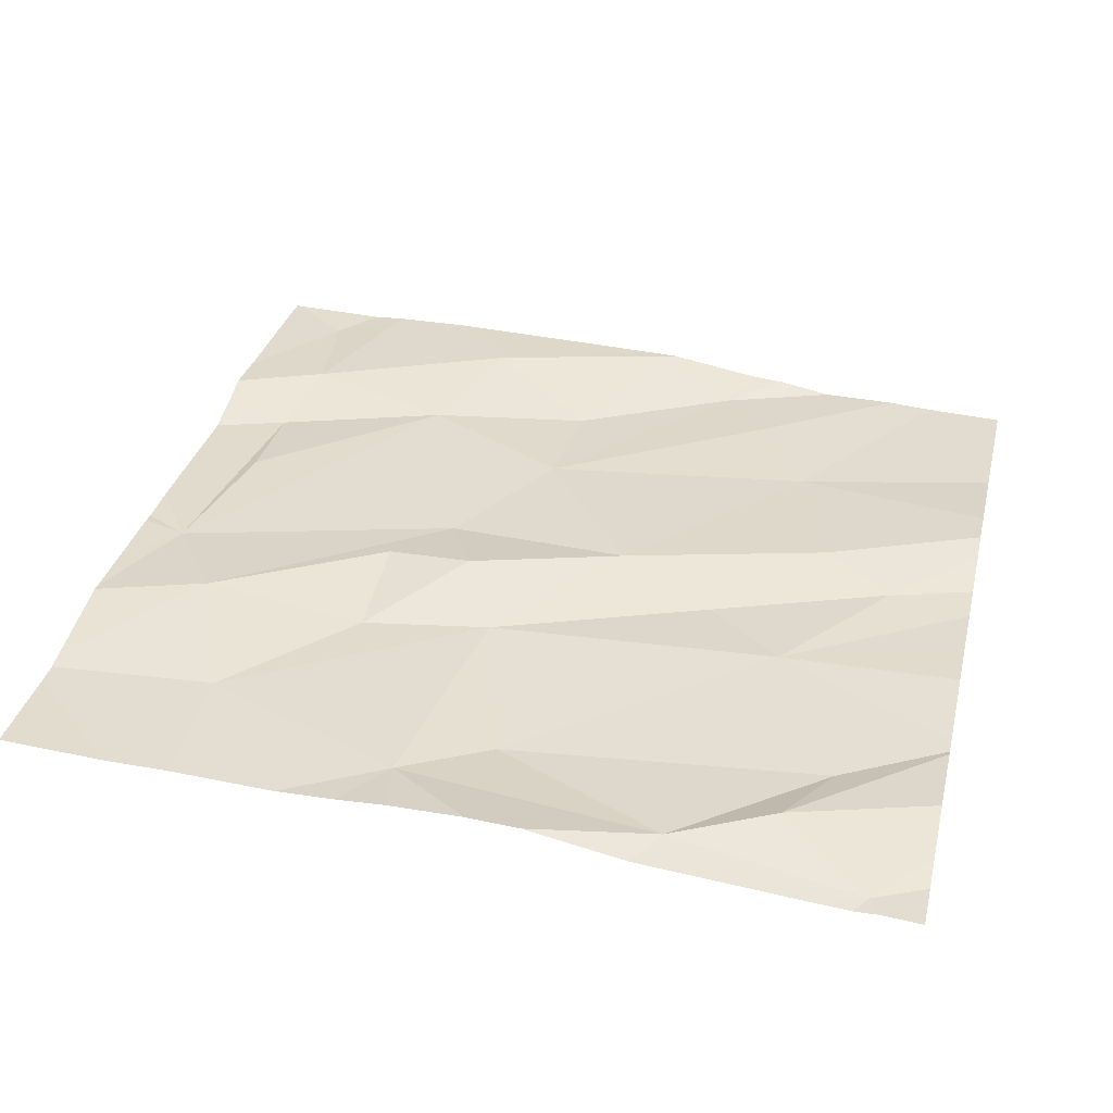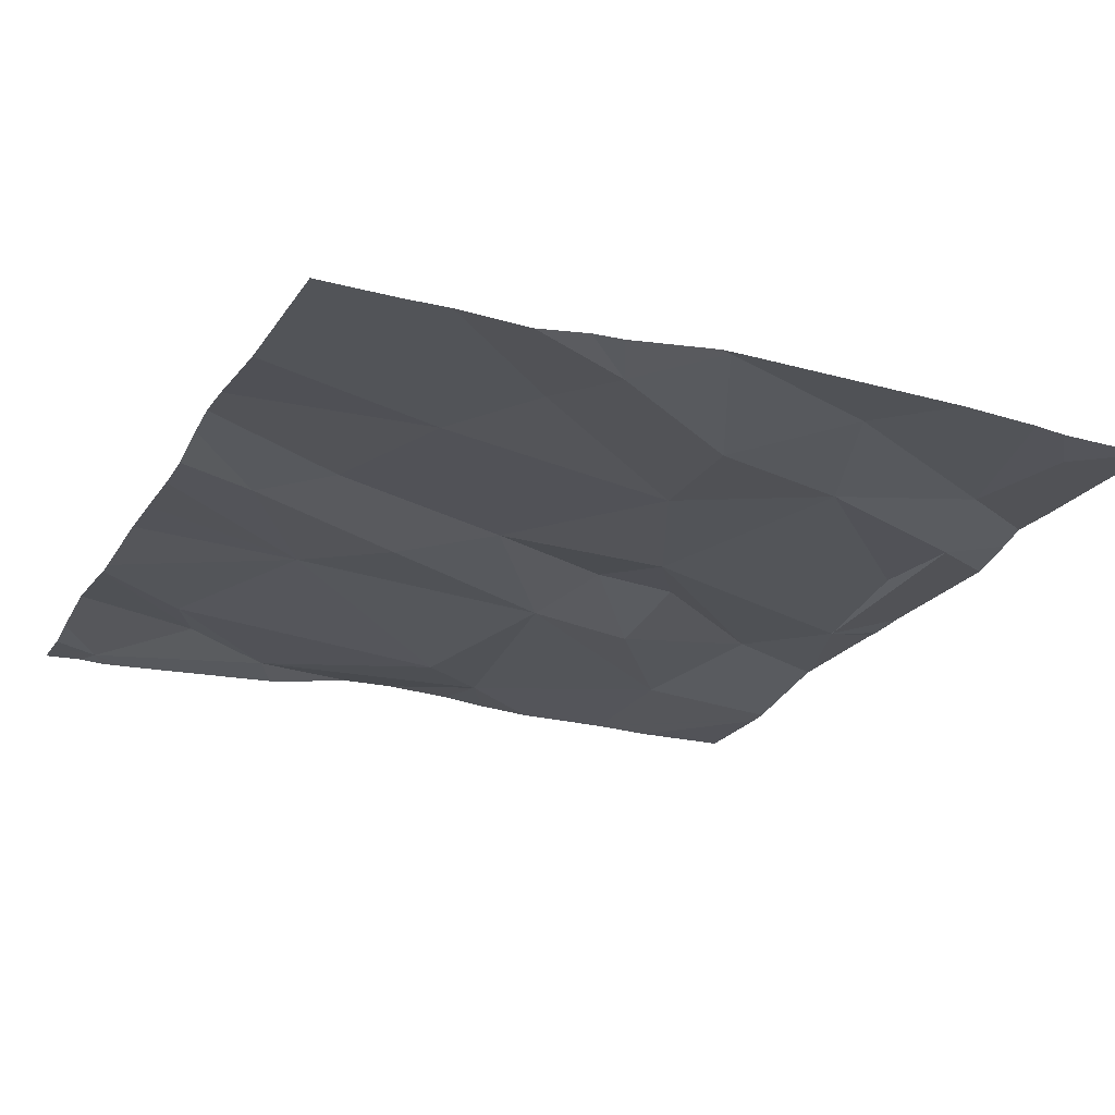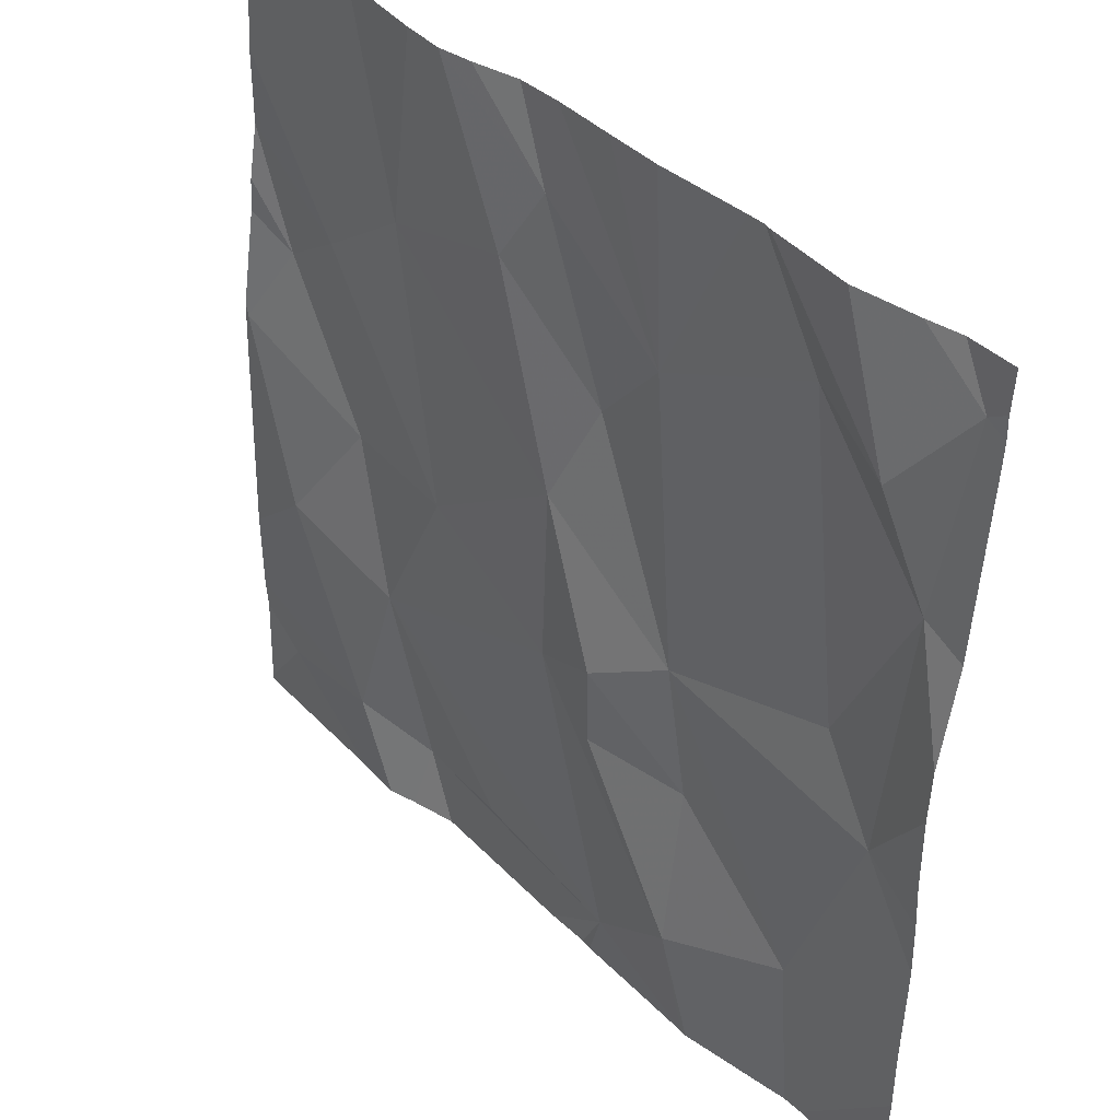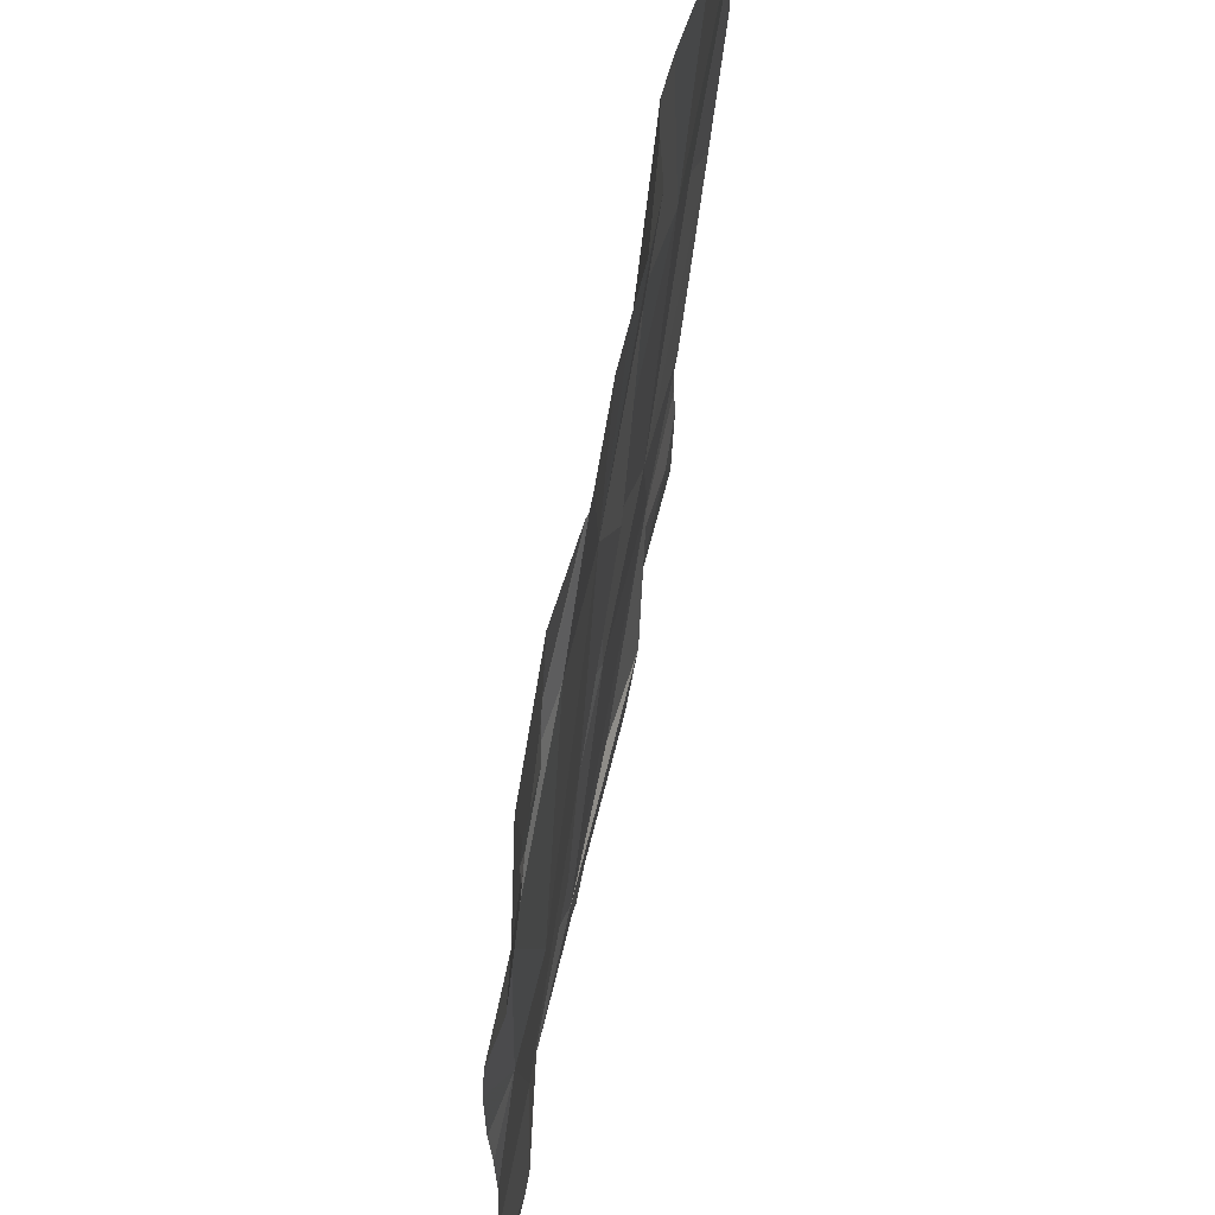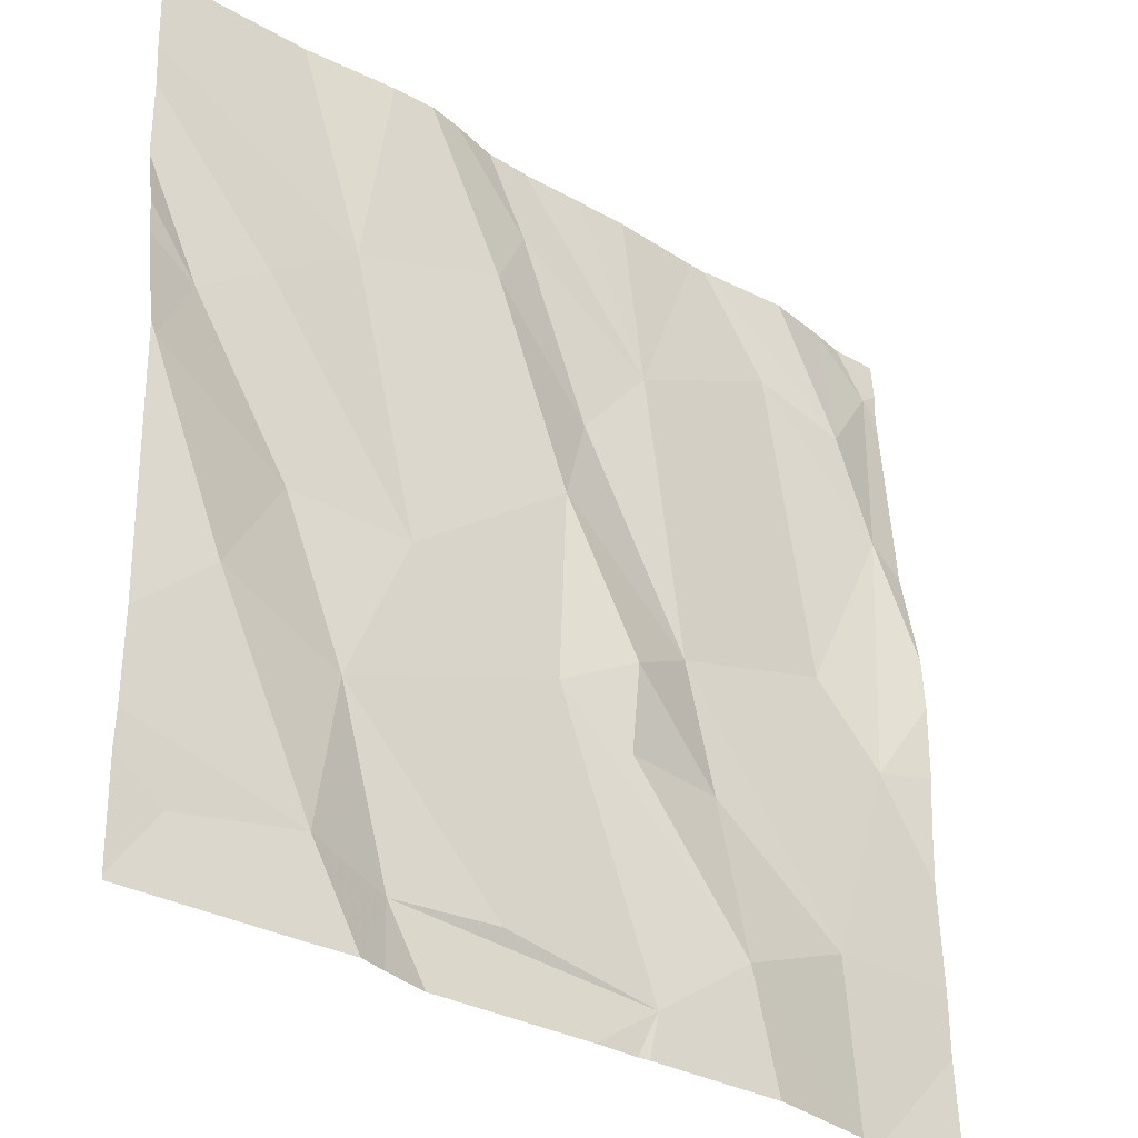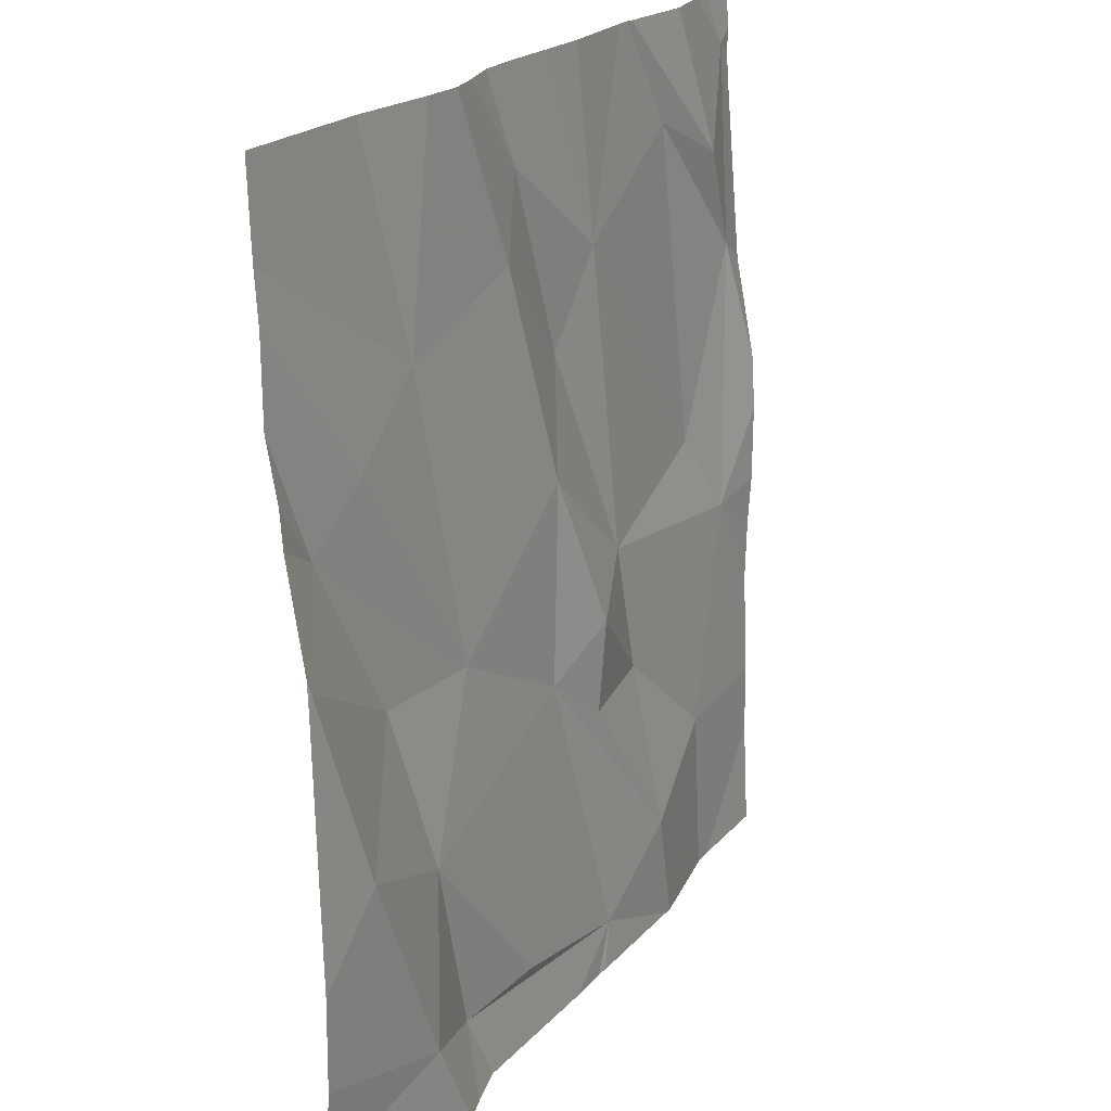
<metadata>
{"format":"obj","ext":"obj","renderer":"f3d","projection":"perspective","resolution":1024,"background":"white","views":[{"elev":35.5,"azim":103.3,"up":"+Z"},{"elev":-26.4,"azim":-115.7,"up":"+Z"},{"elev":40.8,"azim":47.4,"up":"+Y"},{"elev":58.2,"azim":99.8,"up":"+Y"},{"elev":-32.0,"azim":-41.5,"up":"+Y"},{"elev":20.0,"azim":-64.8,"up":"+Y"}]}
</metadata>
<code>
v -130.9 276.4 501
v -131.1 276.3 501
v -130.8 276.1 501
v -130.3 276.4 501
v -131.3 276.1 501
v -130.3 276 501
v -130.8 276.5 501
v -131.2 276.2 501
v -131 276 501
v -131.2 275.9 501
v -131.1 275.9 501
v -131.1 275.7 501
v -130.3 275.9 501
v -131.2 276.2 501
v -130.3 276.1 501
v -130.8 275.9 501
v -131.1 276 501
v -130.8 276.3 501
v -130.7 276.3 501
v -131 275.7 501
v -130.3 276.3 501
v -130.4 276.5 501
v -130.7 275.6 501
v -131.2 275.7 501
v -130.3 275.8 501
v -131 276.5 501
v -130.9 275.7 501
v -130.8 276.5 501
v -130.9 276.5 501
v -130.7 276 501
v -130.7 275.9 501
v -130.6 275.9 501
v -130.6 275.7 501.1
v -131 275.6 501
v -131.1 275.6 501
v -130.4 276 501
v -130.9 276.5 501
v -130.6 276.5 501
v -131.1 276.5 501
v -130.4 276.4 501
v -130.5 276.4 501
v -130.5 276.1 501
v -130.7 276 501
v -130.5 275.8 501
v -131 275.6 501
v -130.4 276.3 501
v -130.7 275.6 501
v -130.4 275.6 501
v -130.3 276.5 501
v -130.6 275.6 501.1
v -131.1 275.6 501
v -130.8 275.6 501
v -131.3 276.1 501
v -131.3 276.1 501
v -131.3 276.5 501
v -131.3 276.1 501
v -131.3 276.2 501
v -131.3 275.8 501
v -131.3 275.7 501
v -131.3 276.3 501
v -131.3 276.3 501
v -131.3 275.6 501
v -131.3 275.7 501
v -131 276.5 501
v -131.3 276.4 501
v -130.3 276.5 501
v -130.3 276.5 501
v -130.3 276 501
v -130.3 275.7 501
v -130.8 276.5 501
v -130.3 276.1 501
v -130.6 275.6 501.1
v -130.7 275.6 501
v -130.5 275.6 501
v -130.7 275.6 501
v -130.5 275.6 501
v -130.4 275.6 501
v -131.3 275.6 501
v -131.3 275.6 501
v -130.3 275.6 501
v -130.6 276.5 501
v -130.4 276.5 501
v -130.5 276.5 501
v -130.4 276.5 501
v -130.7 276.5 501
v -130.6 276.5 501
v -131.2 276.5 501
v -131.3 276.5 501
v -130.3 276.5 501
f 2 1 64
f 3 1 2
f 68 36 6
f 64 7 29
f 2 8 9
f 11 10 12
f 56 14 57
f 16 9 11
f 16 3 9
f 10 5 53
f 12 10 58
f 5 17 14
f 10 17 5
f 9 17 11
f 7 1 18
f 18 19 7
f 12 20 11
f 9 8 14
f 11 17 10
f 3 18 1
f 67 49 66
f 23 20 45
f 24 12 59
f 35 24 51
f 11 20 27
f 51 62 78
f 23 11 27
f 23 27 20
f 20 12 35
f 7 19 28
f 30 3 16
f 83 40 82
f 16 11 23
f 8 2 55
f 82 49 84
f 14 17 9
f 3 2 9
f 61 8 65
f 30 16 31
f 32 31 33
f 72 33 50
f 38 40 81
f 36 42 43
f 13 44 25
f 19 18 43
f 50 23 73
f 32 43 30
f 81 40 83
f 40 49 82
f 49 67 22
f 49 40 46
f 46 40 41
f 43 42 19
f 49 46 21
f 48 69 25
f 42 36 46
f 41 19 42
f 43 3 30
f 30 31 32
f 18 3 43
f 31 16 33
f 33 23 50
f 33 44 32
f 48 25 77
f 38 41 40
f 37 7 28
f 33 16 23
f 74 33 76
f 43 44 36
f 47 23 52
f 42 46 41
f 43 32 44
f 15 36 71
f 19 41 38
f 53 5 54
f 66 49 4
f 4 49 21
f 54 5 56
f 55 2 39
f 28 19 70
f 15 46 36
f 56 5 14
f 34 20 35
f 51 24 62
f 57 14 60
f 58 10 53
f 21 46 15
f 59 12 58
f 25 44 74
f 60 14 61
f 70 19 85
f 61 14 8
f 62 24 63
f 6 36 13
f 13 36 44
f 63 24 59
f 22 67 89
f 65 8 55
f 35 12 24
f 29 7 37
f 52 23 45
f 45 20 34
f 71 36 68
f 73 23 75
f 74 44 33
f 75 23 47
f 39 2 26
f 76 33 72
f 26 2 64
f 77 25 74
f 64 1 7
f 78 62 79
f 80 69 48
f 84 49 22
f 85 19 86
f 86 19 38
f 87 55 39
f 88 55 87

</code>
